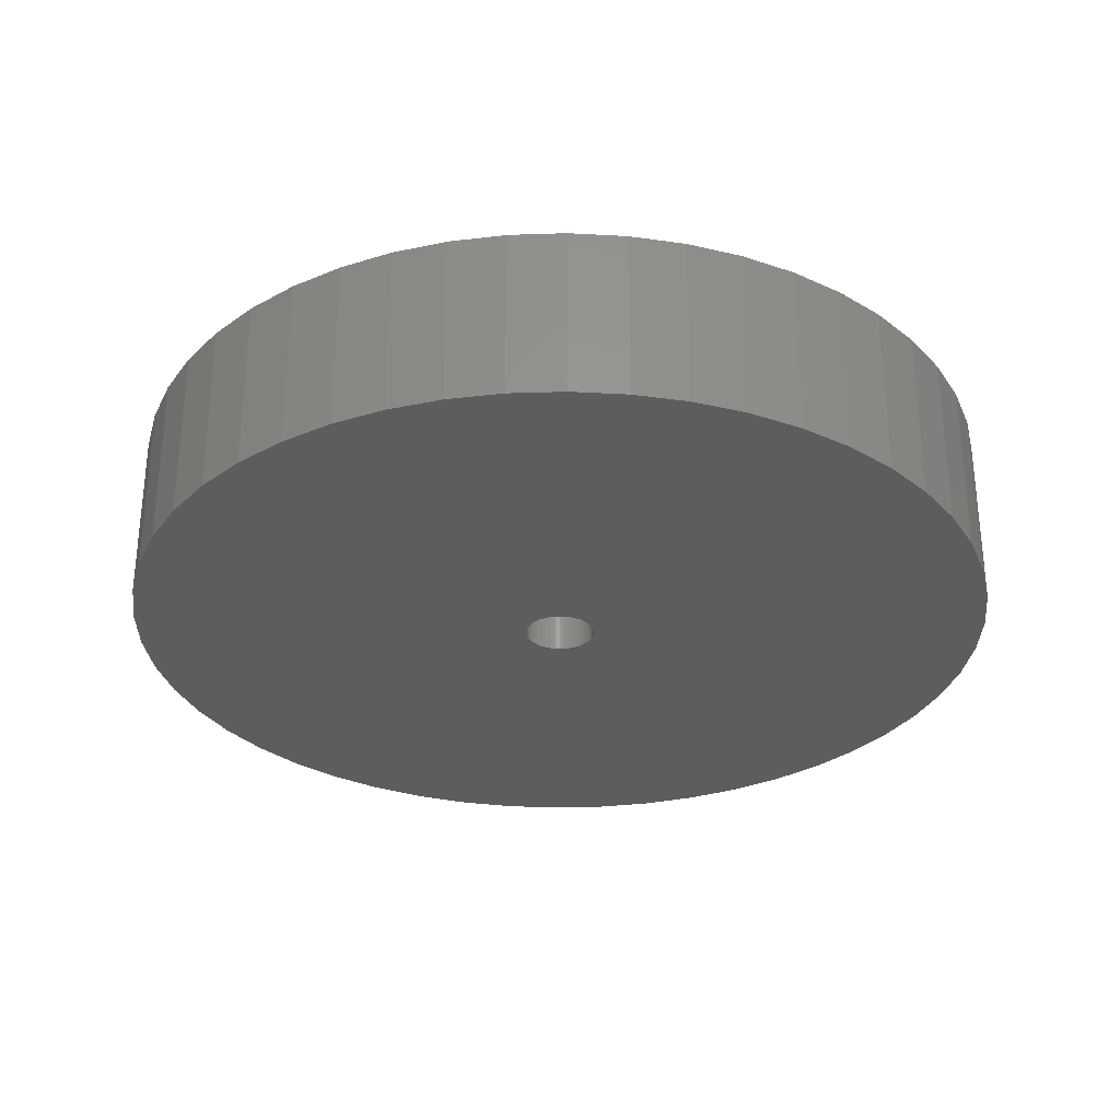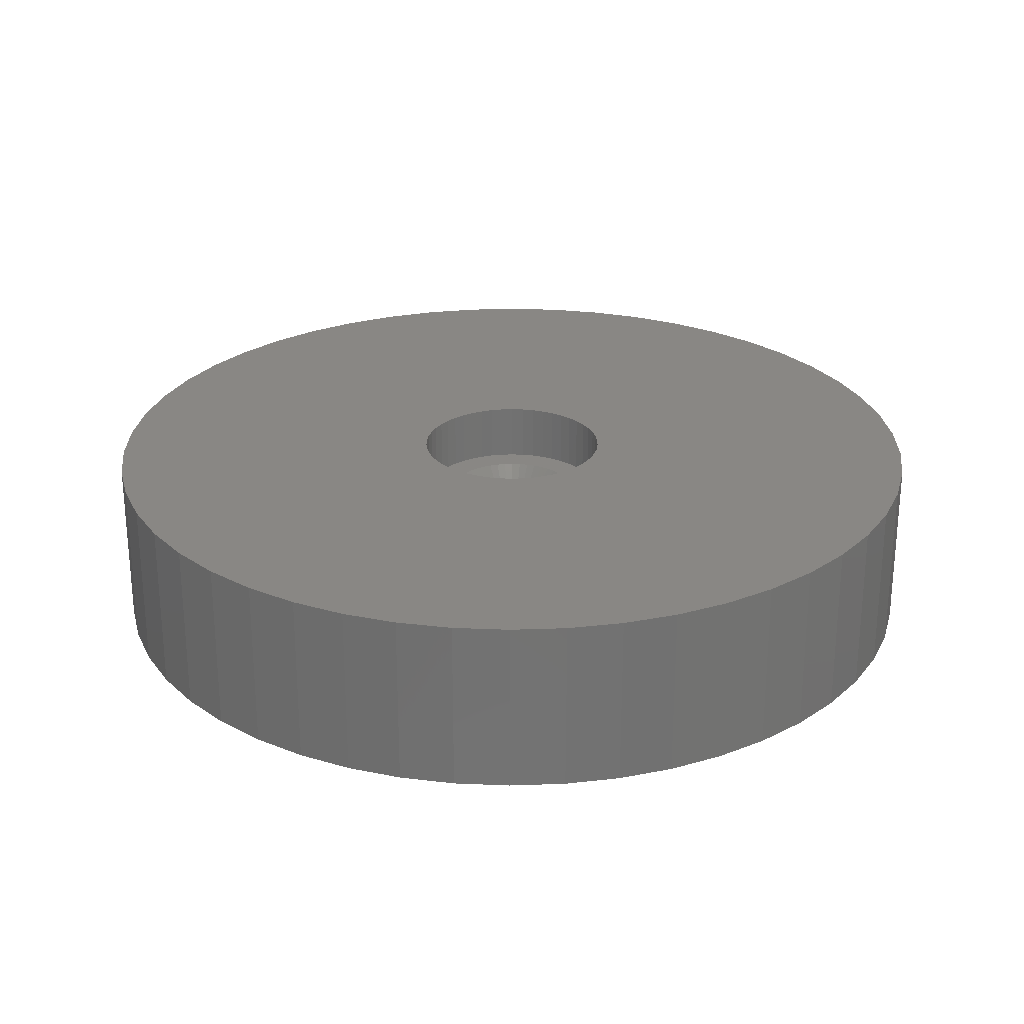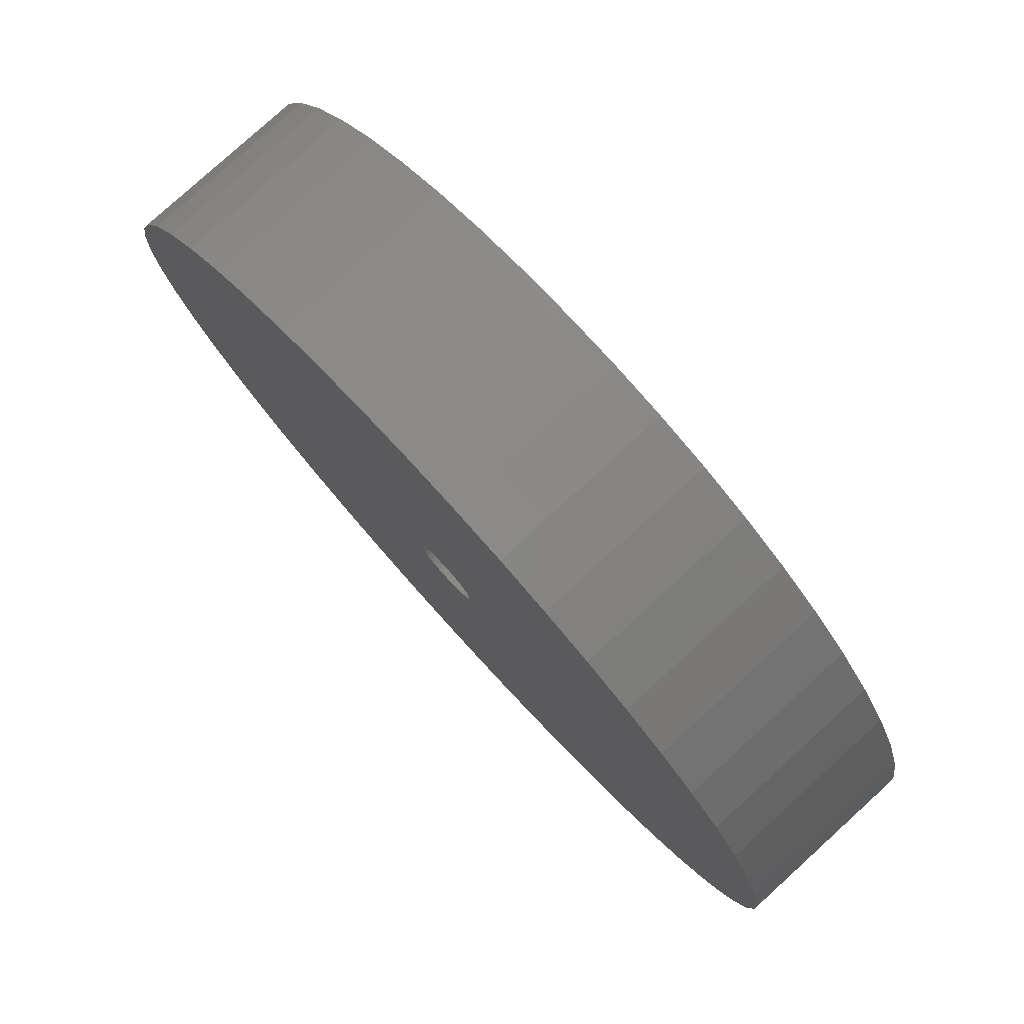
<metadata>
{"format":"stl","ext":"stl","renderer":"f3d","projection":"perspective","resolution":1024,"background":"white","views":[{"elev":-30.5,"azim":-148.5,"up":"+Z"},{"elev":25.8,"azim":133.5,"up":"+Z"},{"elev":79.4,"azim":-132.3,"up":"+Y"}]}
</metadata>
<code>
# stl→obj: 350 verts, 700 faces
v 3.6 0 0
v 5 0 0
v 4.961 0.6267 0
v 3.572 0.4512 0
v 4.843 1.243 0
v 4.961 -0.6267 0
v 3.487 0.8953 0
v 4.649 1.841 0
v 3.572 -0.4512 0
v 3.347 1.325 0
v 4.382 2.409 0
v 4.843 -1.243 0
v 3.155 1.734 0
v 4.045 2.939 0
v 3.487 -0.8953 0
v 2.912 2.116 0
v 3.645 3.423 0
v 4.649 -1.841 0
v 3.347 -1.325 0
v 2.624 2.464 0
v 3.187 3.853 0
v 2.295 2.774 0
v 2.679 4.222 0
v 1.929 3.04 0
v 2.129 4.524 0
v 1.533 3.257 0
v 1.545 4.755 0
v 1.112 3.424 0
v 0.9369 4.911 0
v 0.6746 3.536 0
v 0.314 4.99 0
v 0.226 3.593 0
v -0.226 3.593 0
v -0.314 4.99 0
v -0.6746 3.536 0
v -0.9369 4.911 0
v -1.112 3.424 0
v -1.545 4.755 0
v -1.533 3.257 0
v -2.129 4.524 0
v -1.929 3.04 0
v -2.679 4.222 0
v -2.295 2.774 0
v -3.187 3.853 0
v -2.624 2.464 0
v -3.645 3.423 0
v -2.912 2.116 0
v -4.045 2.939 0
v -3.155 1.734 0
v -4.382 2.409 0
v -4.649 1.841 0
v -3.347 1.325 0
v 4.382 -2.409 0
v 3.155 -1.734 0
v 4.045 -2.939 0
v 2.912 -2.116 0
v 3.645 -3.423 0
v 2.624 -2.464 0
v 3.187 -3.853 0
v 2.295 -2.774 0
v 2.679 -4.222 0
v 1.929 -3.04 0
v 2.129 -4.524 0
v 1.533 -3.257 0
v 1.545 -4.755 0
v 1.112 -3.424 0
v 0.9369 -4.911 0
v 0.6746 -3.536 0
v 0.314 -4.99 0
v 0.226 -3.593 0
v -0.226 -3.593 0
v -0.314 -4.99 0
v -0.6746 -3.536 0
v -0.9369 -4.911 0
v -1.112 -3.424 0
v -1.545 -4.755 0
v -1.533 -3.257 0
v -2.129 -4.524 0
v -1.929 -3.04 0
v -2.679 -4.222 0
v -2.295 -2.774 0
v -3.187 -3.853 0
v -2.624 -2.464 0
v -3.645 -3.423 0
v -2.912 -2.116 0
v -4.045 -2.939 0
v -3.155 -1.734 0
v -4.382 -2.409 0
v -3.347 -1.325 0
v -4.649 -1.841 0
v -3.487 -0.8953 0
v -4.843 -1.243 0
v -3.572 -0.4512 0
v -4.961 -0.6267 0
v -3.6 0 0
v -3.487 0.8953 0
v -4.843 1.243 0
v -3.572 0.4512 0
v -4.961 0.6267 0
v -5 0 0
v 0.3373 -1.768 -1.9
v 0.113 -1.796 -1.9
v 1.8 0 -1.9
v 1.786 0.2256 -1.9
v 1.786 -0.2256 -1.9
v -1.743 -0.4476 -1.9
v -1.786 -0.2256 -1.9
v 1.312 -1.232 -1.9
v 1.674 -0.6626 -1.9
v 1.147 -1.387 -1.9
v 0.7664 -1.629 -1.9
v 0.5562 -1.712 -1.9
v 0.9645 -1.52 -1.9
v 1.743 -0.4476 -1.9
v -0.5562 -1.712 -1.9
v -0.3373 -1.768 -1.9
v 0.9645 1.52 -1.9
v 1.577 -0.8672 -1.9
v 1.456 -1.058 -1.9
v -1.674 -0.6626 -1.9
v -0.113 -1.796 -1.9
v -0.9645 -1.52 -1.9
v -1.147 -1.387 -1.9
v -1.743 0.4476 -1.9
v -1.147 1.387 -1.9
v -0.9645 1.52 -1.9
v -0.7664 1.629 -1.9
v 1.312 1.232 -1.9
v 1.147 1.387 -1.9
v -1.312 -1.232 -1.9
v -1.456 -1.058 -1.9
v -1.577 -0.8672 -1.9
v -1.674 0.6626 -1.9
v -1.8 0 -1.9
v -1.312 1.232 -1.9
v 0.7664 1.629 -1.9
v 0.5562 1.712 -1.9
v 0.3373 1.768 -1.9
v -0.3373 1.768 -1.9
v -0.113 1.796 -1.9
v -0.7664 -1.629 -1.9
v -1.456 1.058 -1.9
v -0.5562 1.712 -1.9
v 1.577 0.8672 -1.9
v 1.456 1.058 -1.9
v 0.113 1.796 -1.9
v -1.577 0.8672 -1.9
v -1.786 0.2256 -1.9
v 1.743 0.4476 -1.9
v 1.674 0.6626 -1.9
v 1.577 0.8672 -6
v 1.456 1.058 -6
v 0.3373 1.768 -6
v 0.5562 1.712 -6
v 0.7664 1.629 -6
v -0.7664 1.629 -6
v -0.5562 1.712 -6
v -1.577 0.8672 -6
v -1.674 0.6626 -6
v 1.743 -0.4476 -6
v 1.786 -0.2256 -6
v 1.147 1.387 -6
v 1.312 1.232 -6
v 0.9645 1.52 -6
v -1.743 0.4476 -6
v -1.786 0.2256 -6
v -1.312 1.232 -6
v -1.456 1.058 -6
v -0.3373 1.768 -6
v -1.147 1.387 -6
v 1.8 0 -6
v 1.786 0.2256 -6
v 0.9645 -1.52 -6
v 0.7664 -1.629 -6
v -0.113 1.796 -6
v 0.113 1.796 -6
v -1.8 0 -6
v -0.9645 1.52 -6
v 0.113 -1.796 -6
v -0.113 -1.796 -6
v -1.743 -0.4476 -6
v -1.674 -0.6626 -6
v -1.577 -0.8672 -6
v 0.3373 -1.768 -6
v 1.674 0.6626 -6
v 1.743 0.4476 -6
v 1.577 -0.8672 -6
v 1.674 -0.6626 -6
v 1.312 -1.232 -6
v 1.147 -1.387 -6
v 1.456 -1.058 -6
v -1.456 -1.058 -6
v 0.5562 -1.712 -6
v -0.9645 -1.52 -6
v -1.147 -1.387 -6
v -0.3373 -1.768 -6
v -0.5562 -1.712 -6
v -1.312 -1.232 -6
v -1.786 -0.2256 -6
v -0.7664 -1.629 -6
v 4.045 2.939 3
v 4.382 2.409 3
v 2.129 4.524 3
v 1.545 4.755 3
v -1.545 4.755 3
v -2.129 4.524 3
v -4.649 1.841 3
v -4.382 2.409 3
v 4.961 -0.6267 3
v 4.843 -1.243 3
v 3.645 3.423 3
v 3.187 3.853 3
v 0.9369 4.911 3
v 0.314 4.99 3
v 2.679 4.222 3
v -4.961 0.6267 3
v -4.843 1.243 3
v -4.045 2.939 3
v -3.645 3.423 3
v -0.9369 4.911 3
v -3.187 3.853 3
v 4.961 0.6267 3
v 5 0 3
v -3.645 -3.423 3
v -3.187 -3.853 3
v 2.129 -4.524 3
v 2.679 -4.222 3
v -0.314 4.99 3
v -5 0 3
v -2.679 4.222 3
v 4.045 -2.939 3
v 3.645 -3.423 3
v -4.045 -2.939 3
v 0.314 -4.99 3
v 0.9369 -4.911 3
v 4.649 1.841 3
v 4.843 1.243 3
v 22.5 0 3
v 22.32 2.82 3
v 21.79 5.596 3
v 22.32 -2.82 3
v 20.92 8.283 3
v 19.72 10.84 3
v 21.79 -5.596 3
v 18.2 13.23 3
v 16.4 15.4 3
v 20.92 -8.283 3
v 14.34 17.34 3
v 4.649 -1.841 3
v 12.06 19 3
v 19.72 -10.84 3
v 9.58 20.36 3
v 4.382 -2.409 3
v 6.953 21.4 3
v 18.2 -13.23 3
v 4.216 22.1 3
v 1.413 22.46 3
v -1.413 22.46 3
v -4.216 22.1 3
v -6.953 21.4 3
v -9.58 20.36 3
v -12.06 19 3
v -14.34 17.34 3
v -16.4 15.4 3
v -18.2 13.23 3
v 16.4 -15.4 3
v 14.34 -17.34 3
v 3.187 -3.853 3
v 12.06 -19 3
v 9.58 -20.36 3
v 6.953 -21.4 3
v 1.545 -4.755 3
v 4.216 -22.1 3
v 1.413 -22.46 3
v -0.314 -4.99 3
v -1.413 -22.46 3
v -0.9369 -4.911 3
v -4.216 -22.1 3
v -1.545 -4.755 3
v -6.953 -21.4 3
v -2.129 -4.524 3
v -9.58 -20.36 3
v -2.679 -4.222 3
v -12.06 -19 3
v -14.34 -17.34 3
v -16.4 -15.4 3
v -18.2 -13.23 3
v -4.382 -2.409 3
v -19.72 -10.84 3
v -4.649 -1.841 3
v -20.92 -8.283 3
v -4.843 -1.243 3
v -21.79 -5.596 3
v -4.961 -0.6267 3
v -22.32 -2.82 3
v -19.72 10.84 3
v -20.92 8.283 3
v -21.79 5.596 3
v -22.32 2.82 3
v -22.5 0 3
v 22.32 2.82 -6
v 22.5 0 -6
v -22.5 0 -6
v -22.32 2.82 -6
v 1.413 22.46 -6
v -1.413 22.46 -6
v -1.413 -22.46 -6
v 1.413 -22.46 -6
v 16.4 15.4 -6
v 14.34 17.34 -6
v -14.34 17.34 -6
v -16.4 15.4 -6
v -6.953 21.4 -6
v -9.58 20.36 -6
v 19.72 10.84 -6
v 20.92 8.283 -6
v 9.58 20.36 -6
v 6.953 21.4 -6
v 12.06 19 -6
v -20.92 8.283 -6
v -19.72 10.84 -6
v -4.216 22.1 -6
v -16.4 -15.4 -6
v -18.2 -13.23 -6
v 4.216 -22.1 -6
v 21.79 5.596 -6
v 18.2 13.23 -6
v 4.216 22.1 -6
v -18.2 13.23 -6
v -21.79 5.596 -6
v -12.06 19 -6
v 22.32 -2.82 -6
v 14.34 -17.34 -6
v 16.4 -15.4 -6
v 20.92 -8.283 -6
v 19.72 -10.84 -6
v 21.79 -5.596 -6
v 18.2 -13.23 -6
v -14.34 -17.34 -6
v -19.72 -10.84 -6
v 12.06 -19 -6
v 9.58 -20.36 -6
v 6.953 -21.4 -6
v -4.216 -22.1 -6
v -6.953 -21.4 -6
v -9.58 -20.36 -6
v -12.06 -19 -6
v -20.92 -8.283 -6
v -21.79 -5.596 -6
v -22.32 -2.82 -6
f 1 2 3
f 4 3 5
f 2 1 6
f 7 5 8
f 9 6 1
f 10 8 11
f 6 9 12
f 13 11 14
f 15 12 9
f 16 14 17
f 12 15 18
f 19 18 15
f 3 4 1
f 5 7 4
f 8 10 7
f 20 17 21
f 11 13 10
f 14 16 13
f 22 21 23
f 17 20 16
f 21 22 20
f 24 23 25
f 23 24 22
f 26 25 27
f 25 26 24
f 27 28 26
f 29 28 27
f 29 30 28
f 31 30 29
f 31 32 30
f 31 33 32
f 34 33 31
f 34 35 33
f 36 35 34
f 36 37 35
f 38 37 36
f 37 38 39
f 40 39 38
f 39 40 41
f 42 41 40
f 41 42 43
f 44 43 42
f 43 44 45
f 46 45 44
f 45 46 47
f 48 47 46
f 47 48 49
f 50 49 48
f 51 52 50
f 49 50 52
f 18 19 53
f 54 53 19
f 53 54 55
f 56 55 54
f 55 56 57
f 58 57 56
f 57 58 59
f 60 59 58
f 59 60 61
f 62 61 60
f 61 62 63
f 64 63 62
f 63 64 65
f 66 65 64
f 66 67 65
f 68 67 66
f 68 69 67
f 70 69 68
f 71 69 70
f 71 72 69
f 73 72 71
f 73 74 72
f 75 74 73
f 76 75 77
f 75 76 74
f 78 77 79
f 77 78 76
f 80 79 81
f 82 81 83
f 79 80 78
f 84 83 85
f 86 85 87
f 81 82 80
f 88 87 89
f 90 89 91
f 92 91 93
f 83 84 82
f 94 93 95
f 52 51 96
f 97 96 51
f 85 86 84
f 96 97 98
f 87 88 86
f 99 98 97
f 89 90 88
f 98 99 95
f 91 92 90
f 100 95 99
f 93 94 92
f 95 100 94
f 101 70 68
f 70 101 102
f 1 4 103
f 103 4 104
f 9 103 105
f 106 107 93
f 58 56 108
f 19 15 109
f 108 60 58
f 60 108 110
f 64 111 112
f 64 62 113
f 15 9 114
f 9 1 103
f 15 114 109
f 66 64 112
f 64 113 111
f 62 60 110
f 115 73 116
f 73 115 75
f 24 26 117
f 9 105 114
f 109 54 19
f 54 109 118
f 118 56 54
f 56 118 119
f 56 119 108
f 112 68 66
f 68 112 101
f 62 110 113
f 120 106 91
f 91 106 93
f 75 115 77
f 116 71 121
f 71 116 73
f 122 123 79
f 79 123 81
f 124 96 98
f 125 126 41
f 126 127 39
f 22 128 20
f 128 22 129
f 129 24 117
f 130 131 85
f 132 85 131
f 85 132 87
f 77 122 79
f 102 71 70
f 71 102 121
f 83 130 85
f 130 81 123
f 81 130 83
f 124 133 96
f 93 134 95
f 134 98 95
f 135 45 47
f 43 135 125
f 135 43 45
f 125 41 43
f 126 39 41
f 16 20 128
f 22 24 129
f 136 26 137
f 137 30 138
f 30 137 28
f 139 33 35
f 33 139 140
f 120 87 132
f 87 120 89
f 115 141 77
f 141 122 77
f 133 52 96
f 107 134 93
f 142 135 47
f 143 37 39
f 143 35 37
f 35 143 139
f 16 144 13
f 144 16 145
f 26 28 137
f 138 32 146
f 32 138 30
f 89 120 91
f 49 133 147
f 133 49 52
f 134 148 98
f 148 124 98
f 127 143 39
f 145 16 128
f 4 7 149
f 104 4 149
f 117 26 136
f 140 32 33
f 32 140 146
f 47 147 142
f 147 47 49
f 13 150 10
f 150 13 144
f 149 7 150
f 7 10 150
f 151 145 152
f 145 151 144
f 153 137 138
f 137 153 154
f 154 136 137
f 136 154 155
f 156 143 127
f 143 156 157
f 133 158 147
f 158 133 159
f 160 105 161
f 105 160 114
f 162 128 129
f 128 162 163
f 164 129 117
f 129 164 162
f 148 165 124
f 165 148 166
f 142 167 135
f 167 142 168
f 157 139 143
f 139 157 169
f 167 125 135
f 125 167 170
f 171 104 172
f 104 171 103
f 173 111 113
f 111 173 174
f 152 128 163
f 128 152 145
f 175 146 140
f 146 175 176
f 155 117 136
f 117 155 164
f 134 166 148
f 166 134 177
f 124 159 133
f 159 124 165
f 147 168 142
f 168 147 158
f 169 140 139
f 140 169 175
f 170 126 125
f 126 170 178
f 178 127 126
f 127 178 156
f 161 103 171
f 103 161 105
f 179 121 102
f 121 179 180
f 120 181 106
f 181 120 182
f 132 182 120
f 182 132 183
f 184 102 101
f 102 184 179
f 185 144 151
f 144 185 150
f 186 150 185
f 150 186 149
f 172 149 186
f 149 172 104
f 176 138 146
f 138 176 153
f 187 109 188
f 109 187 118
f 188 114 160
f 114 188 109
f 189 110 108
f 110 189 190
f 189 119 191
f 119 189 108
f 191 118 187
f 118 191 119
f 131 183 132
f 183 131 192
f 174 112 111
f 112 174 193
f 193 101 112
f 101 193 184
f 190 113 110
f 113 190 173
f 194 123 122
f 123 194 195
f 196 115 116
f 115 196 197
f 180 116 121
f 116 180 196
f 195 130 123
f 130 195 198
f 106 199 107
f 199 106 181
f 107 177 134
f 177 107 199
f 200 122 141
f 122 200 194
f 197 141 115
f 141 197 200
f 130 192 131
f 192 130 198
f 11 201 14
f 201 11 202
f 27 203 204
f 203 27 25
f 40 205 206
f 205 40 38
f 207 50 208
f 50 207 51
f 12 209 6
f 209 12 210
f 21 211 212
f 211 21 17
f 31 213 214
f 213 31 29
f 25 215 203
f 215 25 23
f 216 97 217
f 97 216 99
f 218 46 219
f 46 218 48
f 38 220 205
f 220 38 36
f 46 221 219
f 221 46 44
f 2 222 3
f 222 2 223
f 82 224 225
f 224 82 84
f 61 226 227
f 226 61 63
f 14 211 17
f 211 14 201
f 34 214 228
f 214 34 31
f 29 204 213
f 204 29 27
f 23 212 215
f 212 23 21
f 229 99 216
f 99 229 100
f 217 51 207
f 51 217 97
f 208 48 218
f 48 208 50
f 36 228 220
f 228 36 34
f 44 230 221
f 230 44 42
f 42 206 230
f 206 42 40
f 6 223 2
f 223 6 209
f 57 231 55
f 231 57 232
f 224 86 233
f 86 224 84
f 67 234 235
f 234 67 69
f 8 202 11
f 202 8 236
f 5 236 8
f 236 5 237
f 3 237 5
f 237 3 222
f 223 238 239
f 222 239 240
f 238 223 241
f 237 240 242
f 209 241 223
f 236 242 243
f 241 209 244
f 202 243 245
f 210 244 209
f 201 245 246
f 244 210 247
f 211 246 248
f 249 247 210
f 212 248 250
f 247 249 251
f 215 250 252
f 253 251 249
f 203 252 254
f 251 253 255
f 231 255 253
f 239 222 223
f 240 237 222
f 242 236 237
f 243 202 236
f 204 254 256
f 245 201 202
f 246 211 201
f 248 212 211
f 250 215 212
f 252 203 215
f 254 204 203
f 213 256 257
f 256 213 204
f 257 214 213
f 257 228 214
f 258 228 257
f 228 258 220
f 259 220 258
f 220 259 205
f 260 205 259
f 205 260 206
f 261 206 260
f 206 261 230
f 262 230 261
f 230 262 221
f 263 221 262
f 221 263 219
f 264 219 263
f 219 264 218
f 265 218 264
f 255 231 266
f 232 266 231
f 266 232 267
f 268 267 232
f 267 268 269
f 227 269 268
f 269 227 270
f 226 270 227
f 270 226 271
f 272 271 226
f 271 272 273
f 235 273 272
f 273 235 274
f 234 274 235
f 275 274 234
f 276 275 277
f 275 276 274
f 278 277 279
f 280 279 281
f 282 281 283
f 284 283 225
f 285 225 224
f 286 224 233
f 277 278 276
f 287 233 288
f 289 288 290
f 291 290 292
f 293 292 294
f 295 294 229
f 218 265 208
f 279 280 278
f 296 208 265
f 281 282 280
f 208 296 207
f 283 284 282
f 297 207 296
f 225 285 284
f 207 297 217
f 224 286 285
f 298 217 297
f 233 287 286
f 217 298 216
f 288 289 287
f 299 216 298
f 290 291 289
f 216 299 229
f 292 293 291
f 300 229 299
f 294 295 293
f 229 300 295
f 53 249 18
f 249 53 253
f 18 210 12
f 210 18 249
f 55 253 53
f 253 55 231
f 74 279 277
f 279 74 76
f 72 277 275
f 277 72 74
f 294 100 229
f 100 294 94
f 290 92 292
f 92 290 90
f 63 272 226
f 272 63 65
f 65 235 272
f 235 65 67
f 57 268 232
f 268 57 59
f 69 275 234
f 275 69 72
f 78 283 281
f 283 78 80
f 292 94 294
f 94 292 92
f 233 88 288
f 88 233 86
f 288 90 290
f 90 288 88
f 59 227 268
f 227 59 61
f 80 225 283
f 225 80 82
f 76 281 279
f 281 76 78
f 238 301 239
f 301 238 302
f 303 299 304
f 299 303 300
f 305 258 257
f 258 305 306
f 307 274 276
f 274 307 308
f 309 248 246
f 248 309 310
f 311 264 263
f 264 311 312
f 313 261 260
f 261 313 314
f 242 315 243
f 315 242 316
f 317 254 252
f 254 317 318
f 319 252 250
f 252 319 317
f 320 296 321
f 296 320 297
f 322 260 259
f 260 322 313
f 323 287 324
f 287 323 286
f 308 273 274
f 273 308 325
f 240 316 242
f 316 240 326
f 239 326 240
f 326 239 301
f 245 309 246
f 309 245 327
f 243 327 245
f 327 243 315
f 318 256 254
f 256 318 328
f 328 257 256
f 257 328 305
f 310 250 248
f 250 310 319
f 321 265 329
f 265 321 296
f 329 264 312
f 264 329 265
f 330 297 320
f 297 330 298
f 304 298 330
f 298 304 299
f 314 262 261
f 262 314 331
f 331 263 262
f 263 331 311
f 306 259 258
f 259 306 322
f 241 302 238
f 302 241 332
f 333 266 267
f 266 333 334
f 251 335 247
f 335 251 336
f 247 337 244
f 337 247 335
f 266 338 255
f 338 266 334
f 323 285 286
f 285 323 339
f 324 289 340
f 289 324 287
f 171 302 332
f 161 332 337
f 302 171 301
f 160 337 335
f 172 301 171
f 188 335 336
f 301 172 326
f 187 336 338
f 186 326 172
f 191 338 334
f 326 186 316
f 189 334 333
f 185 316 186
f 190 333 341
f 316 185 315
f 173 341 342
f 151 315 185
f 174 342 343
f 315 151 327
f 193 343 325
f 152 327 151
f 327 152 309
f 332 161 171
f 337 160 161
f 335 188 160
f 336 187 188
f 338 191 187
f 184 325 308
f 334 189 191
f 333 190 189
f 341 173 190
f 342 174 173
f 343 193 174
f 325 184 193
f 308 179 184
f 308 180 179
f 307 180 308
f 180 307 196
f 344 196 307
f 196 344 197
f 345 197 344
f 197 345 200
f 346 200 345
f 200 346 194
f 347 194 346
f 194 347 195
f 339 195 347
f 195 339 198
f 323 198 339
f 198 323 192
f 163 309 152
f 309 163 310
f 162 310 163
f 310 162 319
f 164 319 162
f 319 164 317
f 155 317 164
f 317 155 318
f 154 318 155
f 318 154 328
f 153 328 154
f 328 153 305
f 176 305 153
f 175 305 176
f 306 175 169
f 322 169 157
f 313 157 156
f 314 156 178
f 331 178 170
f 311 170 167
f 175 306 305
f 312 167 168
f 329 168 158
f 321 158 159
f 320 159 165
f 330 165 166
f 304 166 177
f 324 192 323
f 169 322 306
f 192 324 183
f 157 313 322
f 340 183 324
f 156 314 313
f 183 340 182
f 178 331 314
f 348 182 340
f 170 311 331
f 182 348 181
f 167 312 311
f 349 181 348
f 168 329 312
f 181 349 199
f 158 321 329
f 350 199 349
f 159 320 321
f 199 350 177
f 165 330 320
f 303 177 350
f 166 304 330
f 177 303 304
f 343 270 271
f 270 343 342
f 325 271 273
f 271 325 343
f 244 332 241
f 332 244 337
f 341 267 269
f 267 341 333
f 342 269 270
f 269 342 341
f 255 336 251
f 336 255 338
f 346 280 282
f 280 346 345
f 345 278 280
f 278 345 344
f 340 291 348
f 291 340 289
f 348 293 349
f 293 348 291
f 349 295 350
f 295 349 293
f 350 300 303
f 300 350 295
f 339 284 285
f 284 339 347
f 347 282 284
f 282 347 346
f 344 276 278
f 276 344 307

</code>
